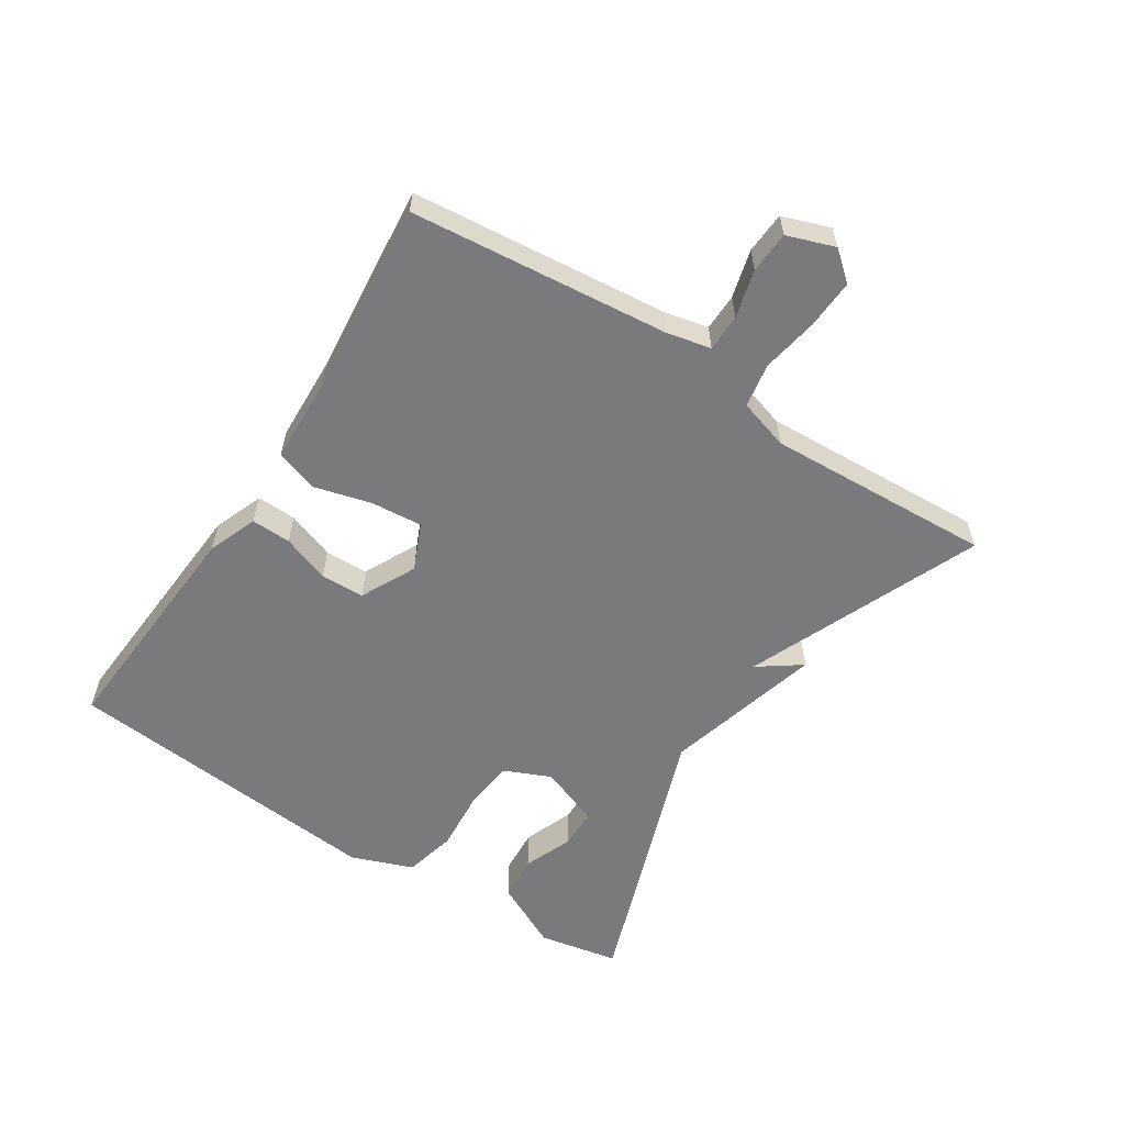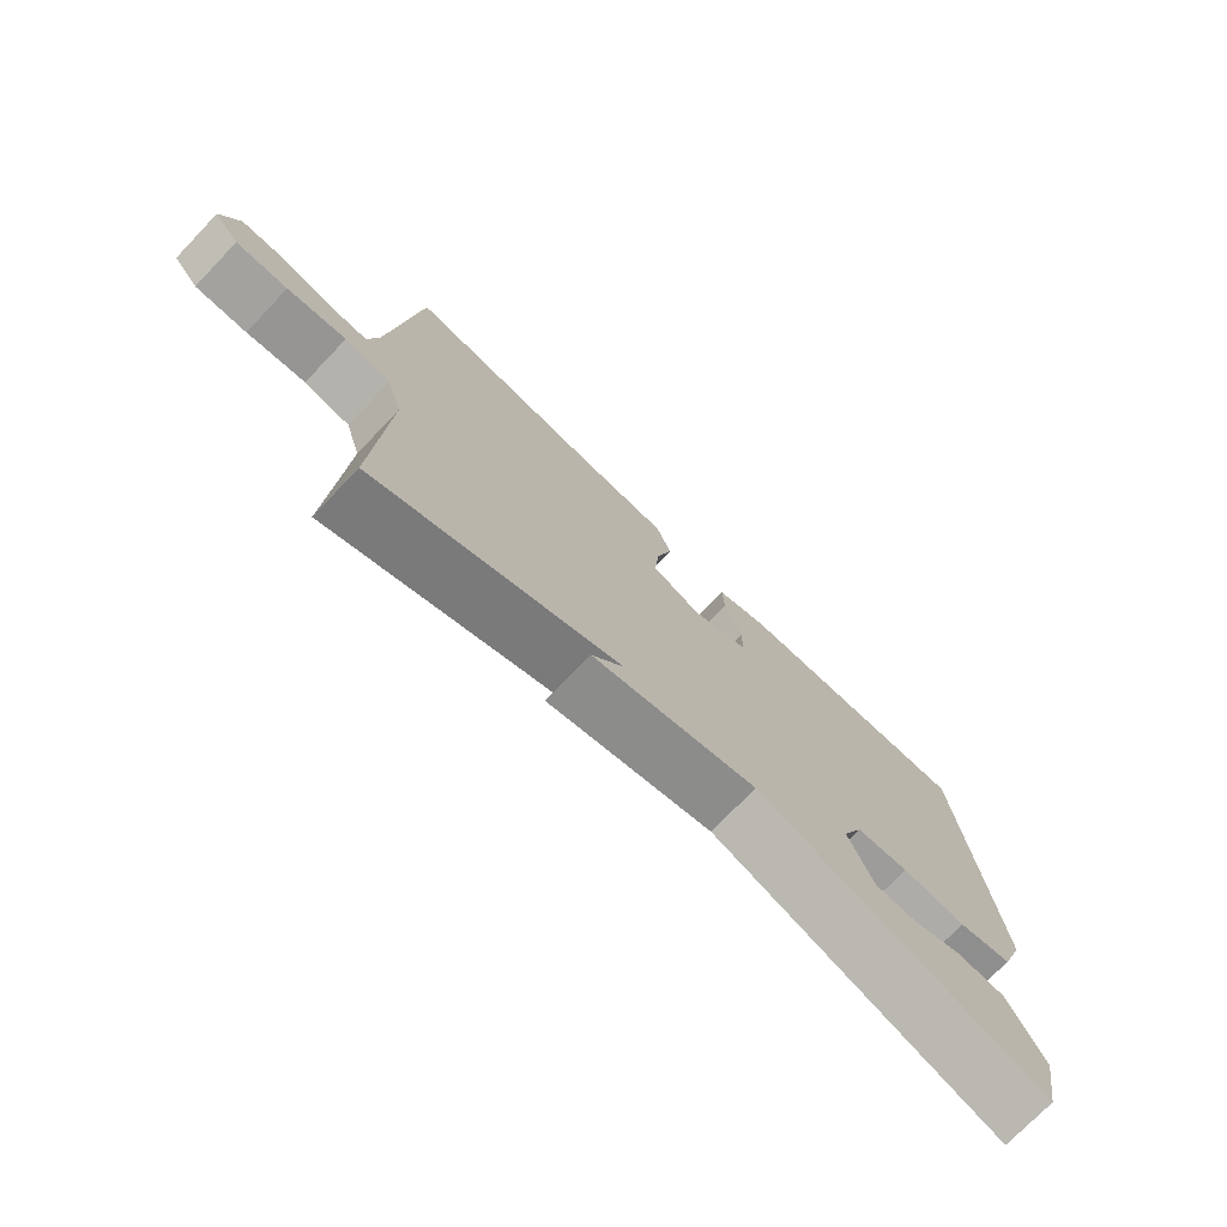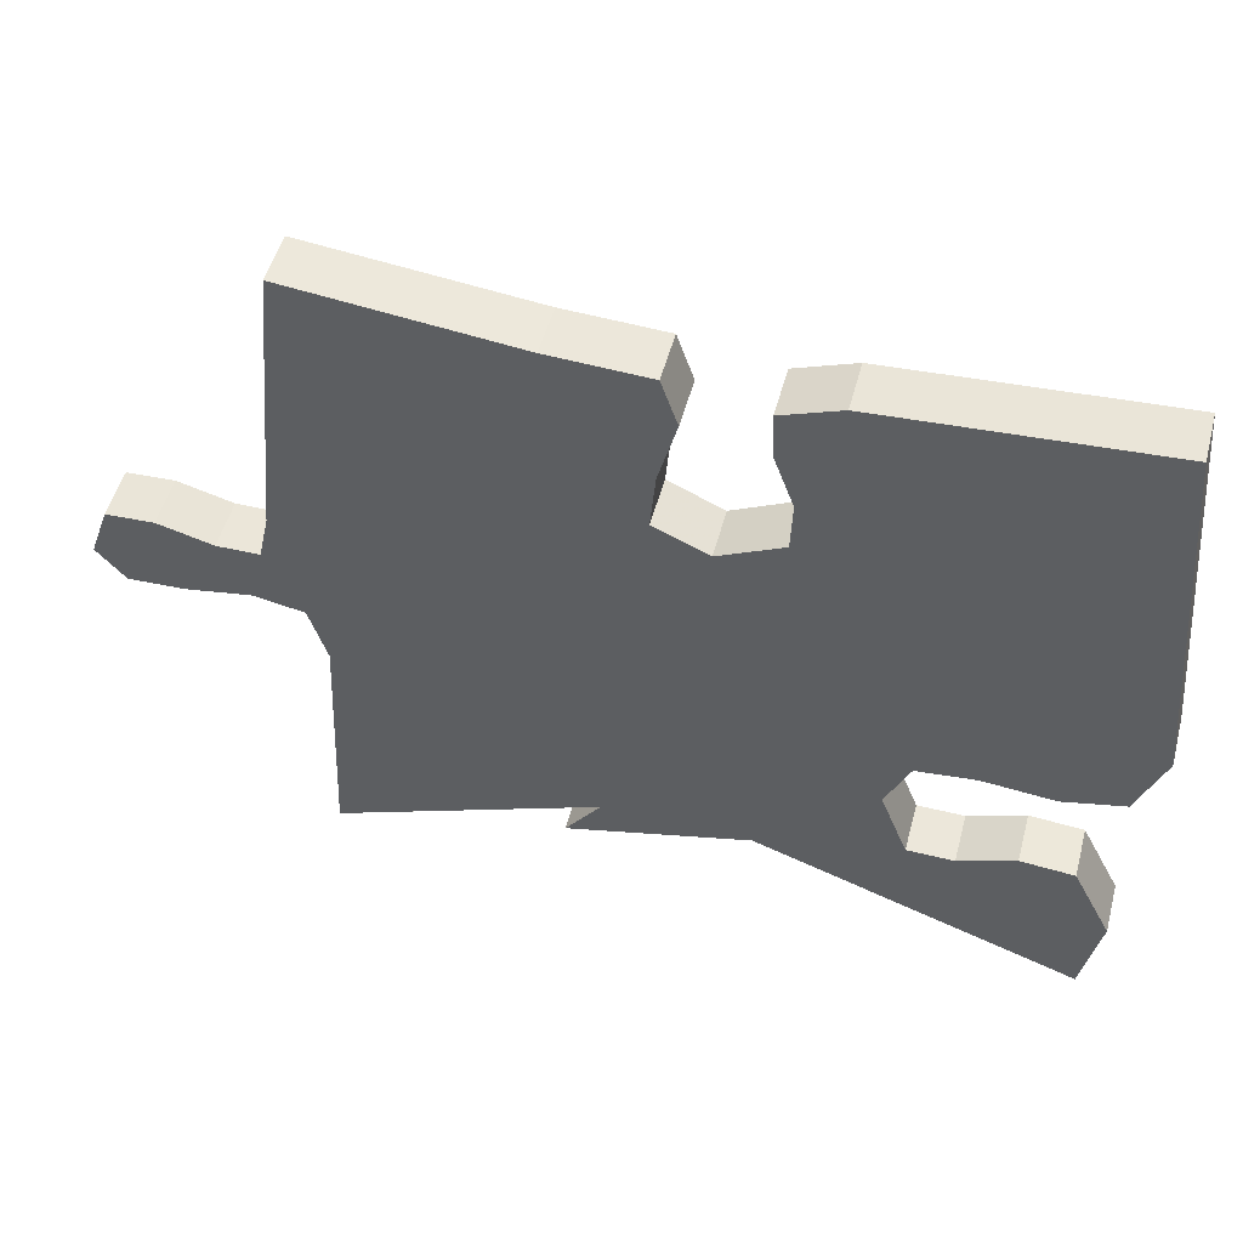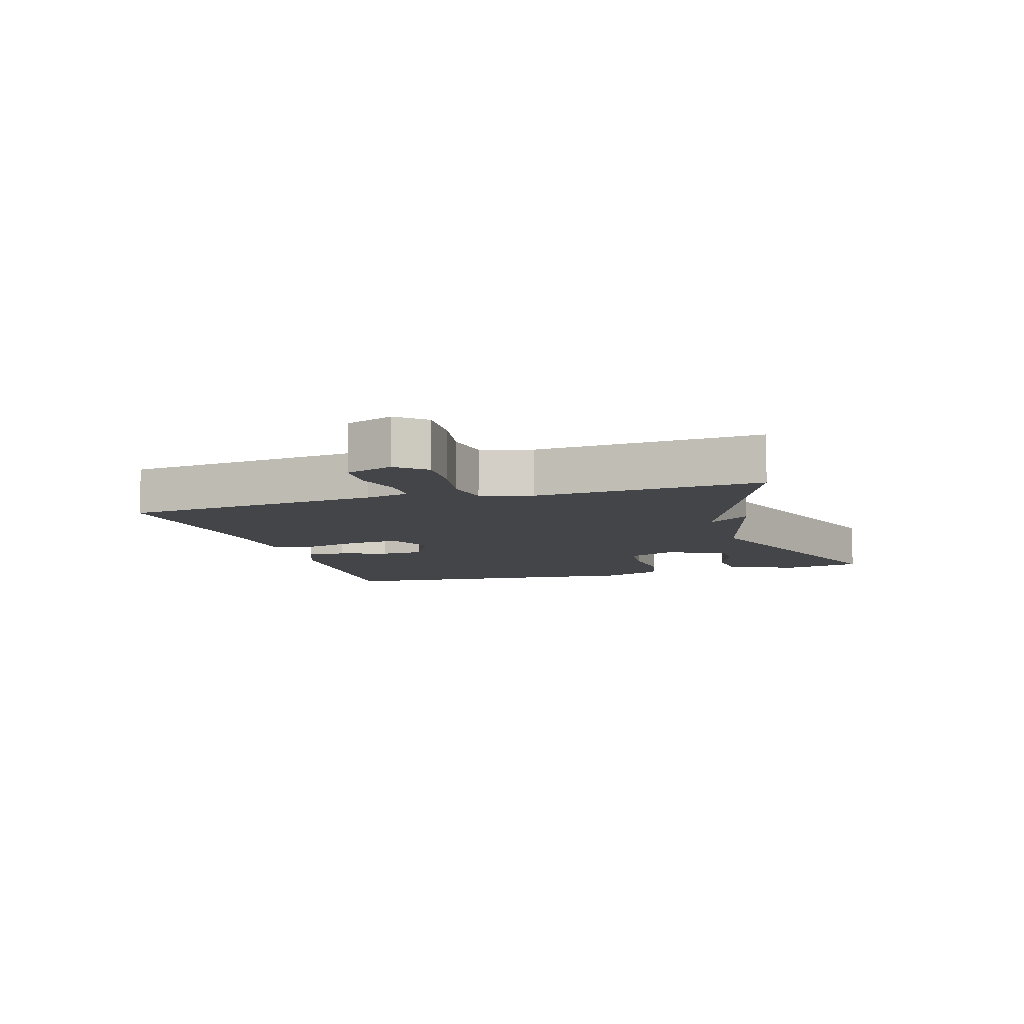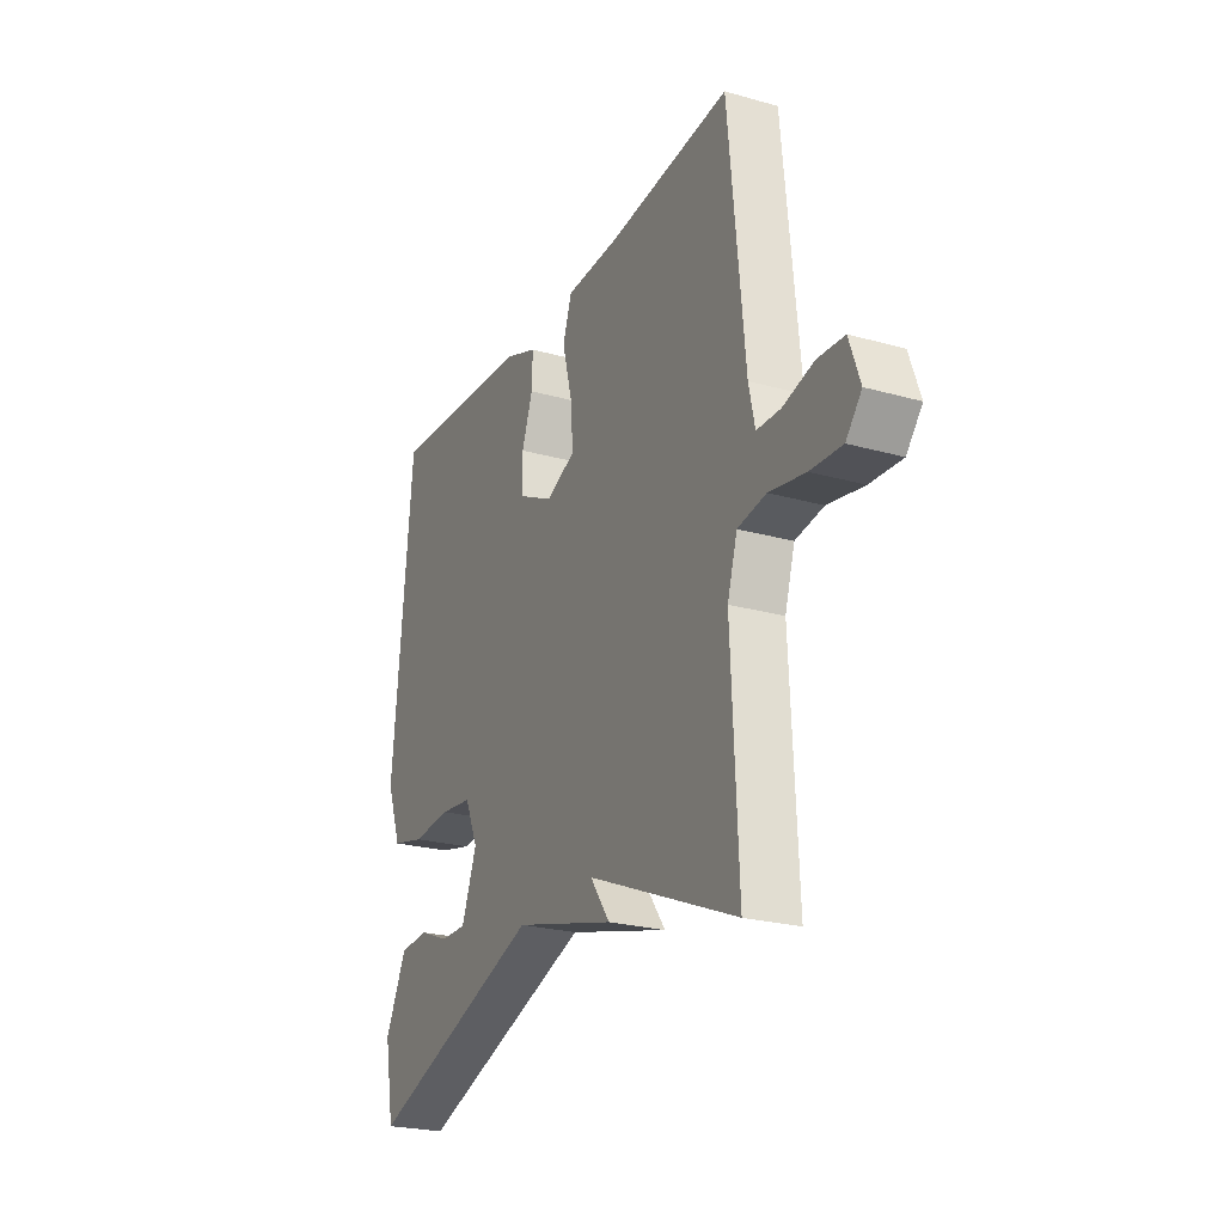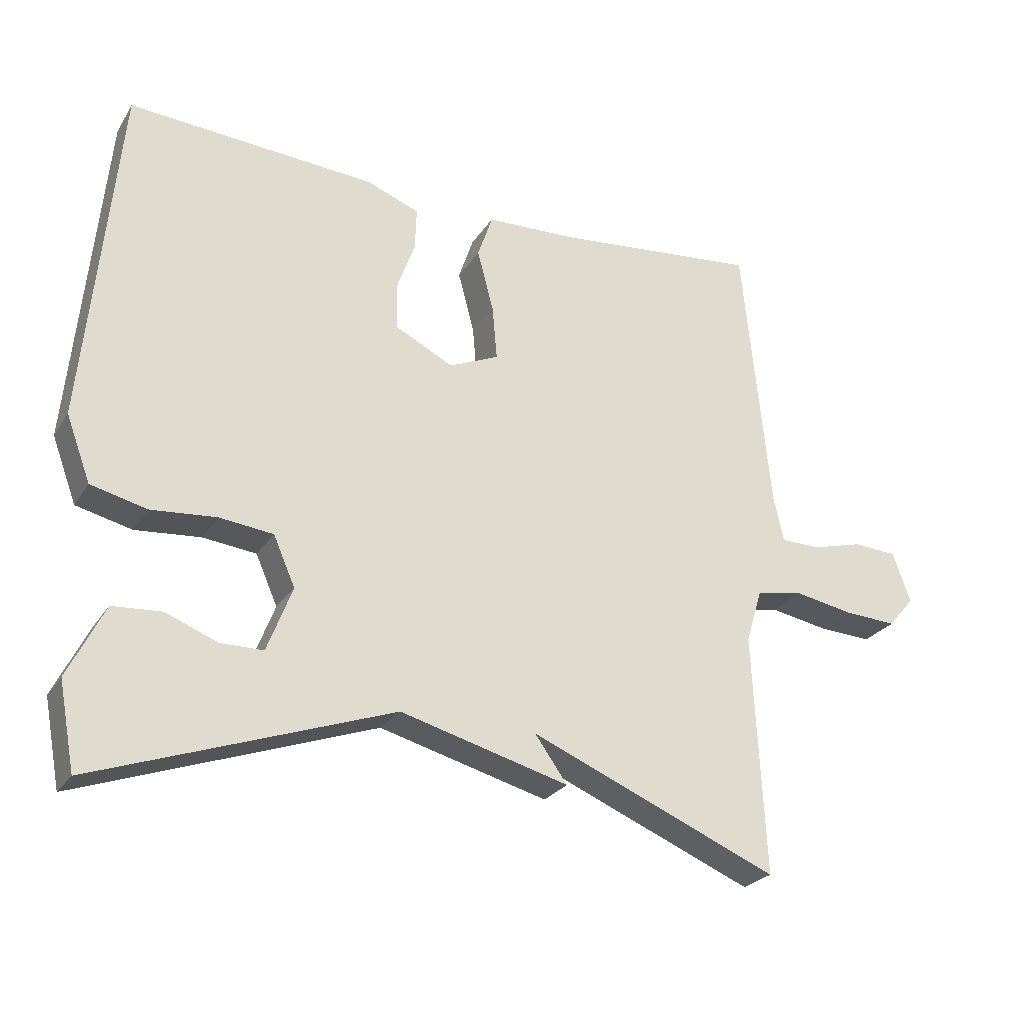
<metadata>
{"format":"obj","ext":"obj","renderer":"f3d","projection":"perspective","resolution":1024,"background":"white","views":[{"elev":-58.2,"azim":57.2,"up":"+Y"},{"elev":-74.3,"azim":136.2,"up":"+Z"},{"elev":51.6,"azim":-165.0,"up":"+Z"},{"elev":-8.6,"azim":107.1,"up":"+Y"},{"elev":-24.1,"azim":65.0,"up":"+Z"},{"elev":-25.5,"azim":-25.4,"up":"+Z"}]}
</metadata>
<code>
v -0.5 0.07 -0.5
v -0.524 0.07 -0.374
v -0.471 0.07 -0.268
v -0.399 0.07 -0.263
v -0.323 0.07 -0.293
v -0.26 0.07 -0.293
v -0.223 0.07 -0.197
v -0.255 0.07 -0.124
v -0.334 0.07 -0.115
v -0.43 0.07 -0.123
v -0.512 0.07 -0.103
v -0.548 0.07 -0.007
v -0.5 0.07 0.5
v -0.136 0.07 0.475
v -0.058 0.07 0.445
v -0.06 0.07 0.383
v -0.087 0.07 0.308
v -0.085 0.07 0.24
v 0.001 0.07 0.197
v 0.074 0.07 0.229
v 0.067 0.07 0.309
v 0.043 0.07 0.4
v 0.065 0.07 0.465
v 0.198 0.07 0.47
v 0.5 0.07 0.5
v 0.54 0.07 0.096
v 0.555 0.07 0.028
v 0.613 0.07 0.027
v 0.688 0.07 0.047
v 0.753 0.07 0.043
v 0.779 0.07 -0.031
v 0.741 0.07 -0.076
v 0.664 0.07 -0.072
v 0.576 0.07 -0.056
v 0.507 0.07 -0.068
v 0.483 0.07 -0.147
v 0.5 0.07 -0.5
v 0.134 0.07 -0.347
v 0.182 0.07 -0.414
v -0.066 0.07 -0.347
v -0.5 0 -0.5
v -0.524 0 -0.374
v -0.471 0 -0.268
v -0.399 0 -0.263
v -0.323 0 -0.293
v -0.26 0 -0.293
v -0.223 0 -0.197
v -0.255 0 -0.124
v -0.334 0 -0.115
v -0.43 0 -0.123
v -0.512 0 -0.103
v -0.548 0 -0.007
v -0.5 0 0.5
v -0.136 0 0.475
v -0.058 0 0.445
v -0.06 0 0.383
v -0.087 0 0.308
v -0.085 0 0.24
v 0.001 0 0.197
v 0.074 0 0.229
v 0.067 0 0.309
v 0.043 0 0.4
v 0.065 0 0.465
v 0.198 0 0.47
v 0.5 0 0.5
v 0.54 0 0.096
v 0.555 0 0.028
v 0.613 0 0.027
v 0.688 0 0.047
v 0.753 0 0.043
v 0.779 0 -0.031
v 0.741 0 -0.076
v 0.664 0 -0.072
v 0.576 0 -0.056
v 0.507 0 -0.068
v 0.483 0 -0.147
v 0.5 0 -0.5
v 0.134 0 -0.347
v 0.182 0 -0.414
v -0.066 0 -0.347
f 38 39 40
f 36 37 38
f 35 36 38 40
f 32 33 34
f 31 32 34
f 30 31 34
f 29 30 34
f 28 29 34
f 27 28 34 35
f 35 40 1
f 27 35 1
f 26 27 1
f 21 22 23 24
f 24 25 26
f 21 24 26
f 20 21 26
f 15 16 17
f 14 15 17
f 13 14 17
f 12 13 17
f 11 12 17
f 10 11 17
f 9 10 17
f 8 9 17 18
f 7 8 18 19
f 3 4 5
f 2 3 5
f 1 2 5
f 1 5 6
f 26 1 6
f 19 20 26
f 7 19 26
f 6 7 26
f 80 79 78
f 78 77 76
f 80 78 76 75
f 74 73 72
f 74 72 71
f 74 71 70
f 74 70 69
f 74 69 68
f 75 74 68 67
f 41 80 75
f 41 75 67
f 41 67 66
f 64 63 62 61
f 66 65 64
f 66 64 61
f 66 61 60
f 57 56 55
f 57 55 54
f 57 54 53
f 57 53 52
f 57 52 51
f 57 51 50
f 57 50 49
f 58 57 49 48
f 59 58 48 47
f 45 44 43
f 45 43 42
f 45 42 41
f 46 45 41
f 46 41 66
f 66 60 59
f 66 59 47
f 66 47 46
f 1 41 42 2
f 2 42 43 3
f 3 43 44 4
f 4 44 45 5
f 5 45 46 6
f 6 46 47 7
f 7 47 48 8
f 8 48 49 9
f 9 49 50 10
f 10 50 51 11
f 11 51 52 12
f 12 52 53 13
f 13 53 54 14
f 14 54 55 15
f 15 55 56 16
f 16 56 57 17
f 17 57 58 18
f 18 58 59 19
f 19 59 60 20
f 20 60 61 21
f 21 61 62 22
f 22 62 63 23
f 23 63 64 24
f 24 64 65 25
f 25 65 66 26
f 26 66 67 27
f 27 67 68 28
f 28 68 69 29
f 29 69 70 30
f 30 70 71 31
f 31 71 72 32
f 32 72 73 33
f 33 73 74 34
f 34 74 75 35
f 35 75 76 36
f 36 76 77 37
f 37 77 78 38
f 38 78 79 39
f 39 79 80 40
f 40 80 41 1

</code>
